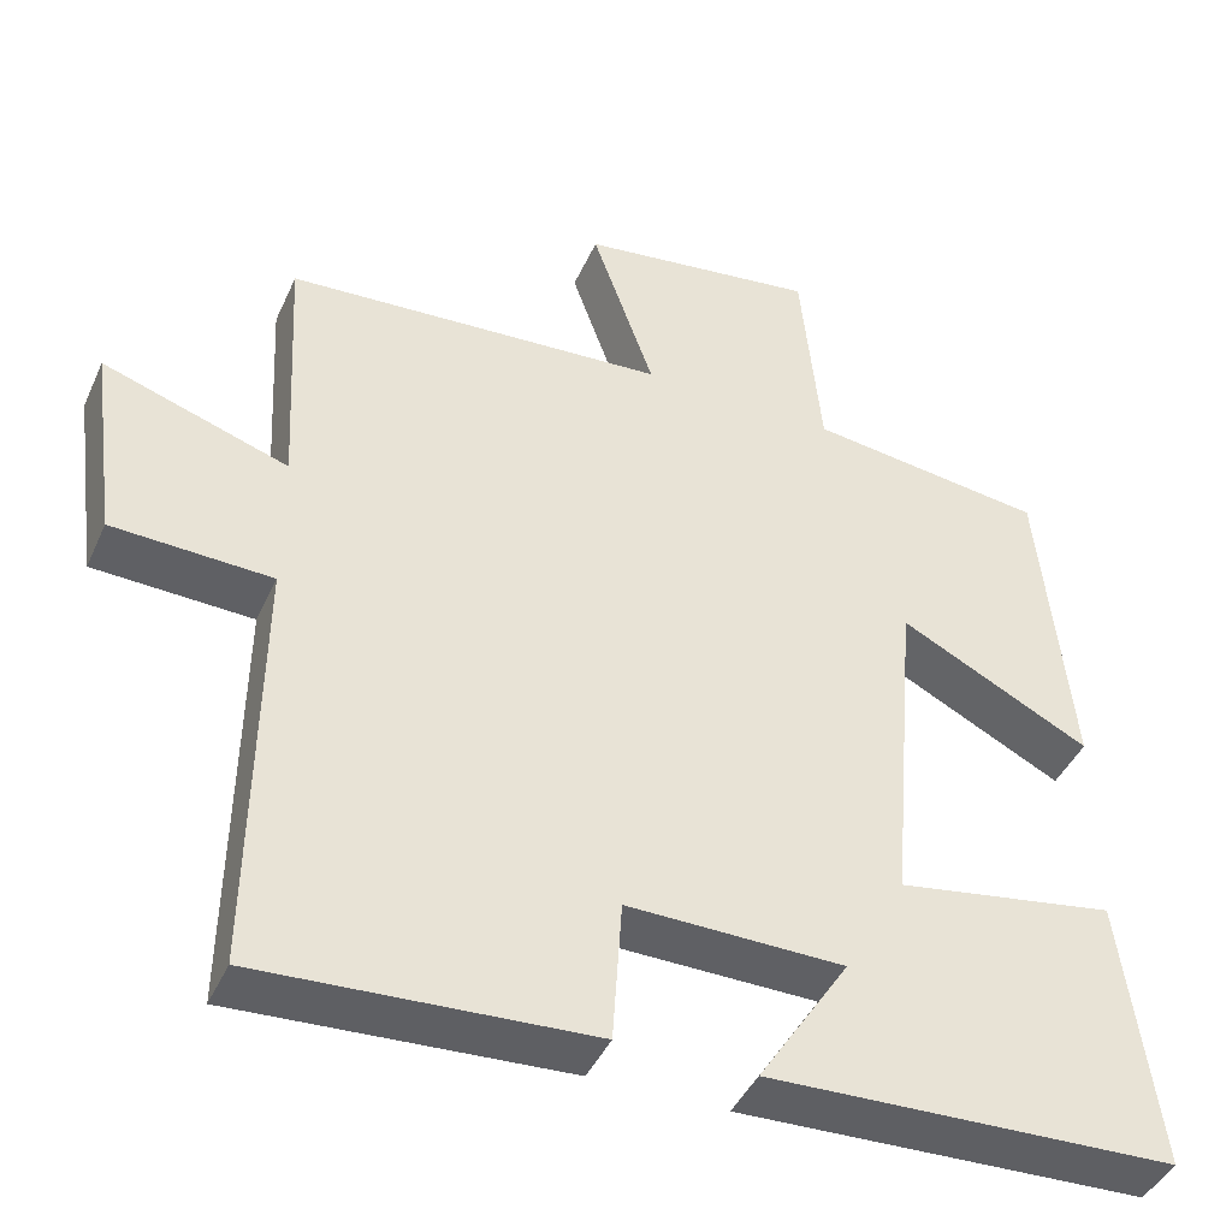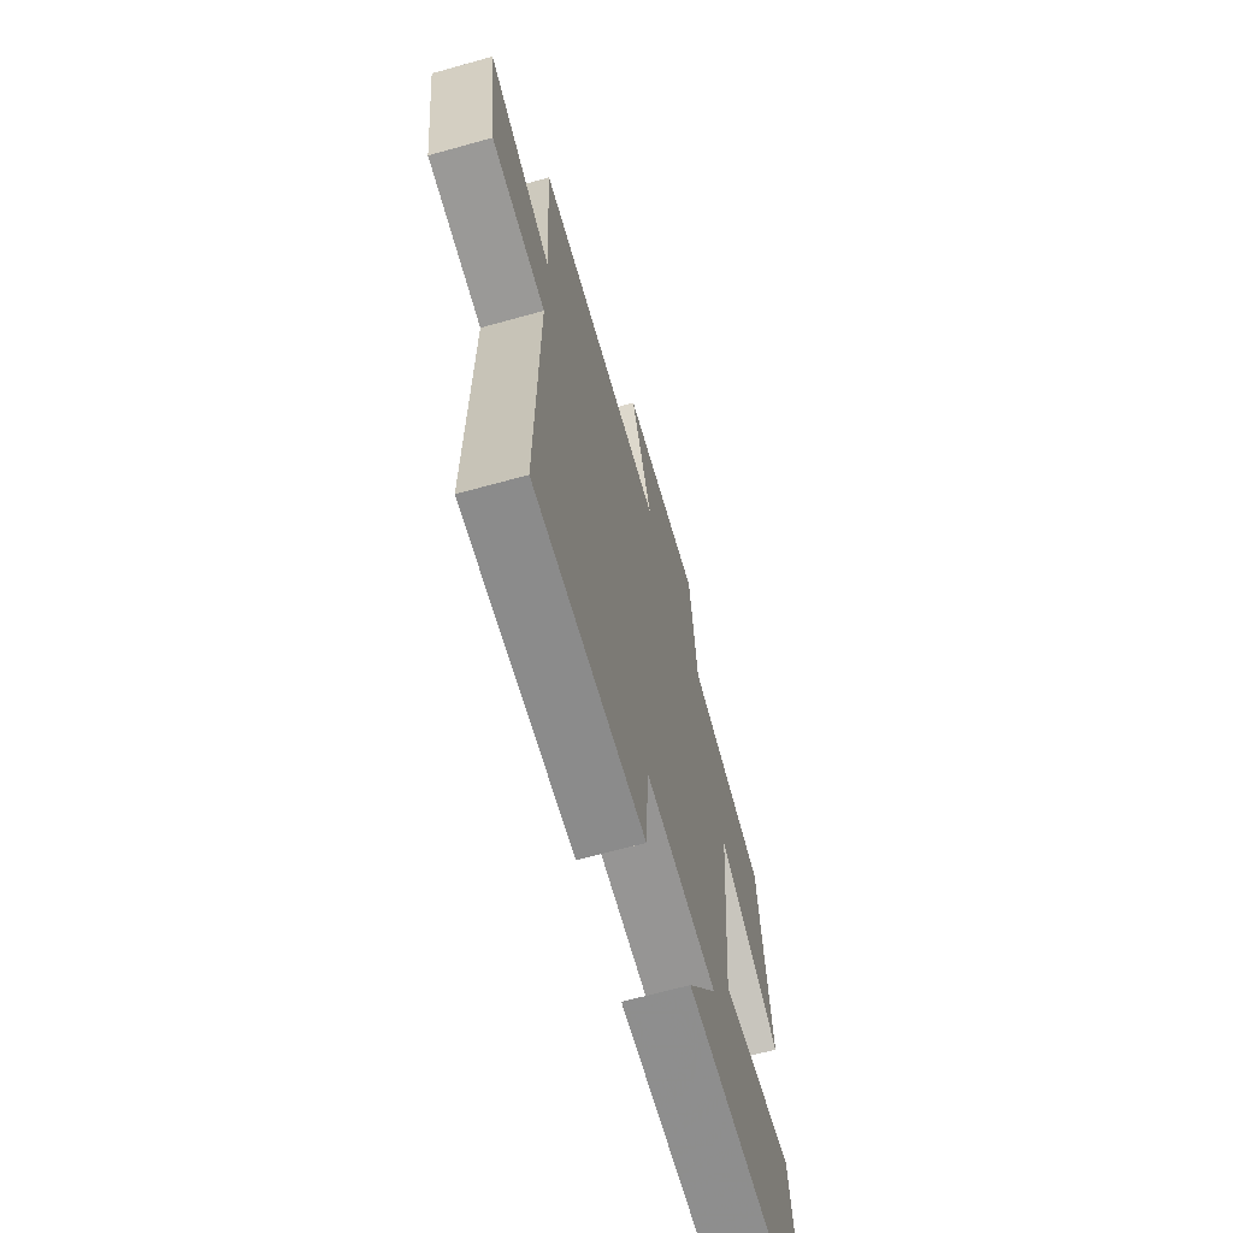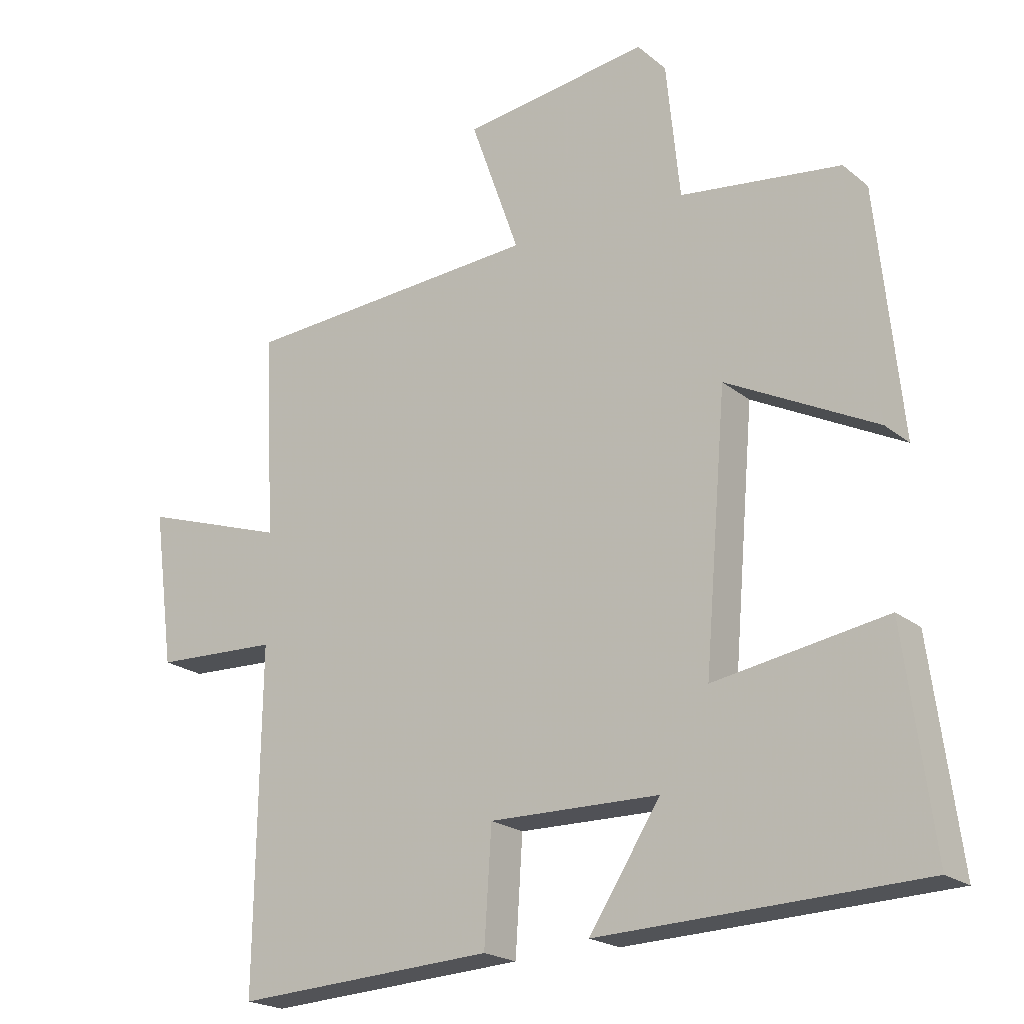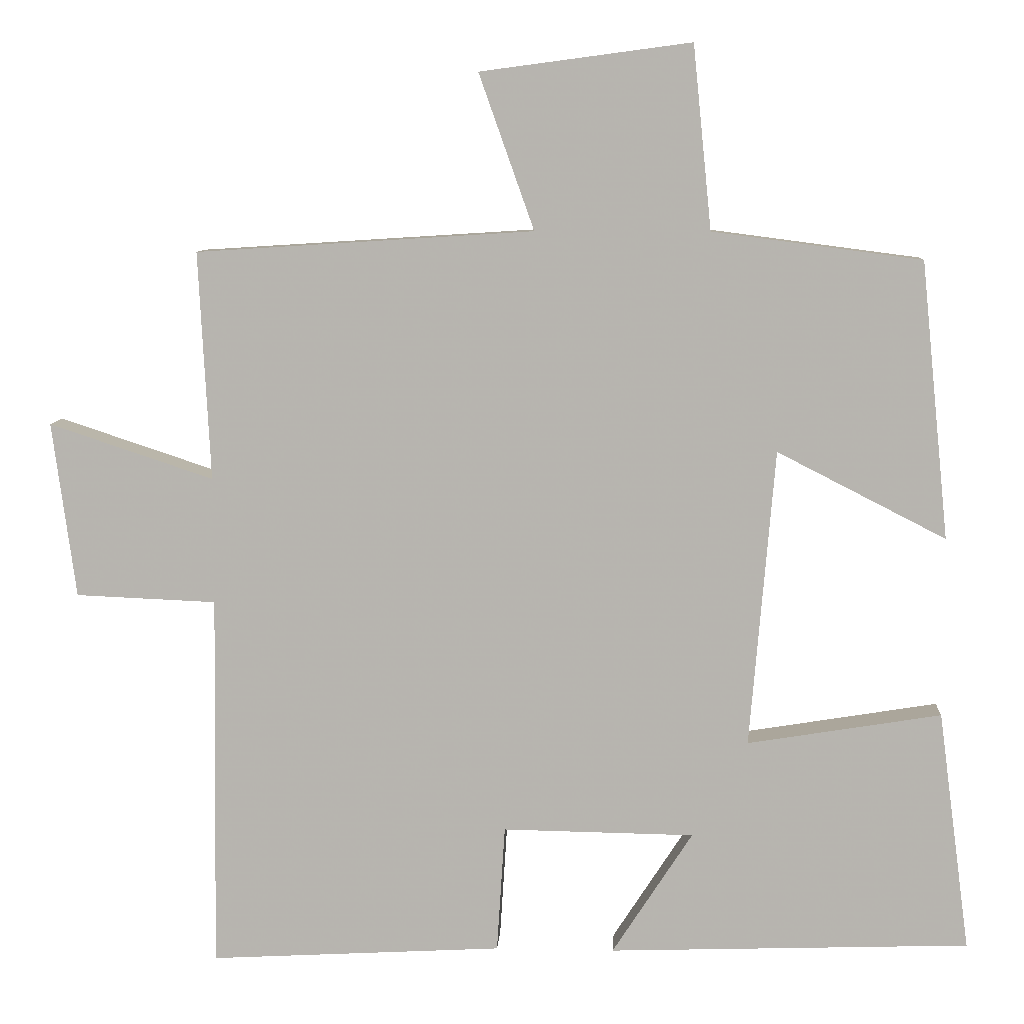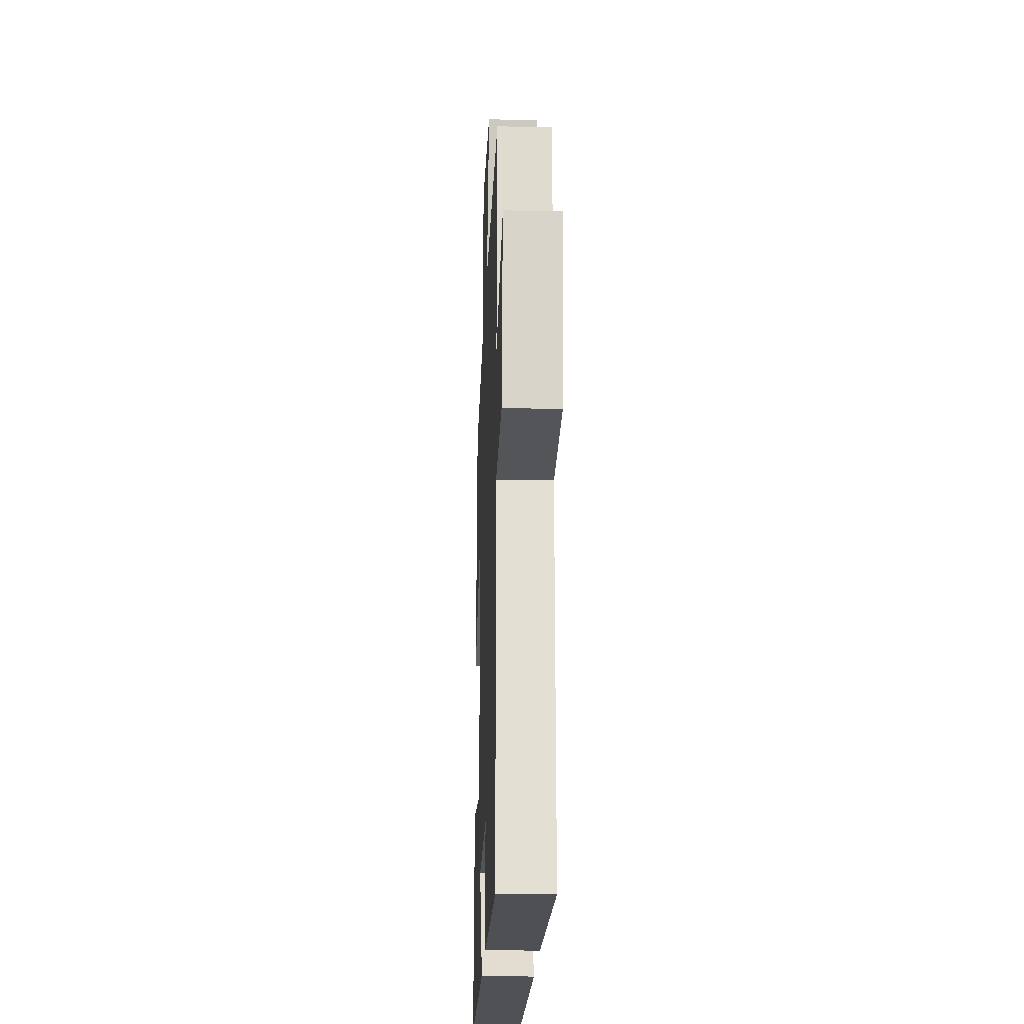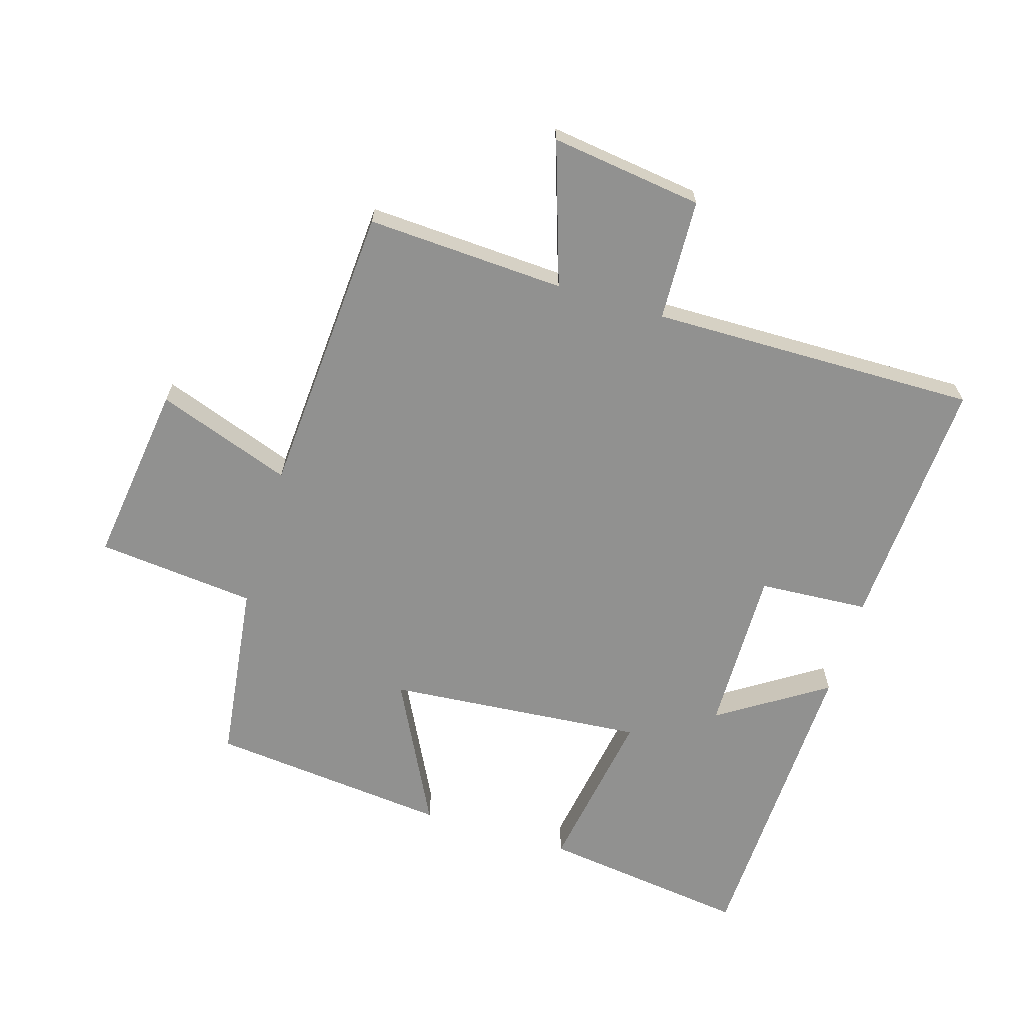
<metadata>
{"format":"obj","ext":"obj","renderer":"f3d","projection":"perspective","resolution":1024,"background":"white","views":[{"elev":-42.8,"azim":156.9,"up":"+Z"},{"elev":-66.8,"azim":105.6,"up":"+Z"},{"elev":-20.9,"azim":-144.6,"up":"+Z"},{"elev":8.5,"azim":-176.6,"up":"+Z"},{"elev":-22.1,"azim":87.8,"up":"+Z"},{"elev":-65.9,"azim":73.1,"up":"+Y"}]}
</metadata>
<code>
v -0.462 0.07 0.463
v -0.178 0.07 0.5
v -0.153 0.07 0.749
v 0.133 0.07 0.711
v 0.058 0.07 0.5
v 0.516 0.07 0.471
v 0.5 0.07 0.161
v 0.723 0.07 0.235
v 0.691 0.07 -0.003
v 0.5 0.07 -0.011
v 0.507 0.07 -0.522
v 0.109 0.07 -0.5
v 0.098 0.07 -0.328
v -0.162 0.07 -0.332
v -0.053 0.07 -0.5
v -0.543 0.07 -0.483
v -0.5 0.07 -0.157
v -0.237 0.07 -0.2
v -0.271 0.07 0.204
v -0.5 0.07 0.087
v -0.462 0 0.463
v -0.178 0 0.5
v -0.153 0 0.749
v 0.133 0 0.711
v 0.058 0 0.5
v 0.516 0 0.471
v 0.5 0 0.161
v 0.723 0 0.235
v 0.691 0 -0.003
v 0.5 0 -0.011
v 0.507 0 -0.522
v 0.109 0 -0.5
v 0.098 0 -0.328
v -0.162 0 -0.332
v -0.053 0 -0.5
v -0.543 0 -0.483
v -0.5 0 -0.157
v -0.237 0 -0.2
v -0.271 0 0.204
v -0.5 0 0.087
f 19 20 1 2
f 18 19 2
f 16 17 18
f 14 15 16
f 14 16 18
f 18 2 3
f 14 18 3
f 13 14 3
f 10 11 12 13
f 7 8 9 10
f 7 10 13
f 5 6 7 13
f 3 4 5
f 3 5 13
f 22 21 40 39
f 22 39 38
f 38 37 36
f 36 35 34
f 38 36 34
f 23 22 38
f 23 38 34
f 23 34 33
f 33 32 31 30
f 30 29 28 27
f 33 30 27
f 33 27 26 25
f 25 24 23
f 33 25 23
f 1 21 22 2
f 2 22 23 3
f 3 23 24 4
f 4 24 25 5
f 5 25 26 6
f 6 26 27 7
f 7 27 28 8
f 8 28 29 9
f 9 29 30 10
f 10 30 31 11
f 11 31 32 12
f 12 32 33 13
f 13 33 34 14
f 14 34 35 15
f 15 35 36 16
f 16 36 37 17
f 17 37 38 18
f 18 38 39 19
f 19 39 40 20
f 20 40 21 1

</code>
